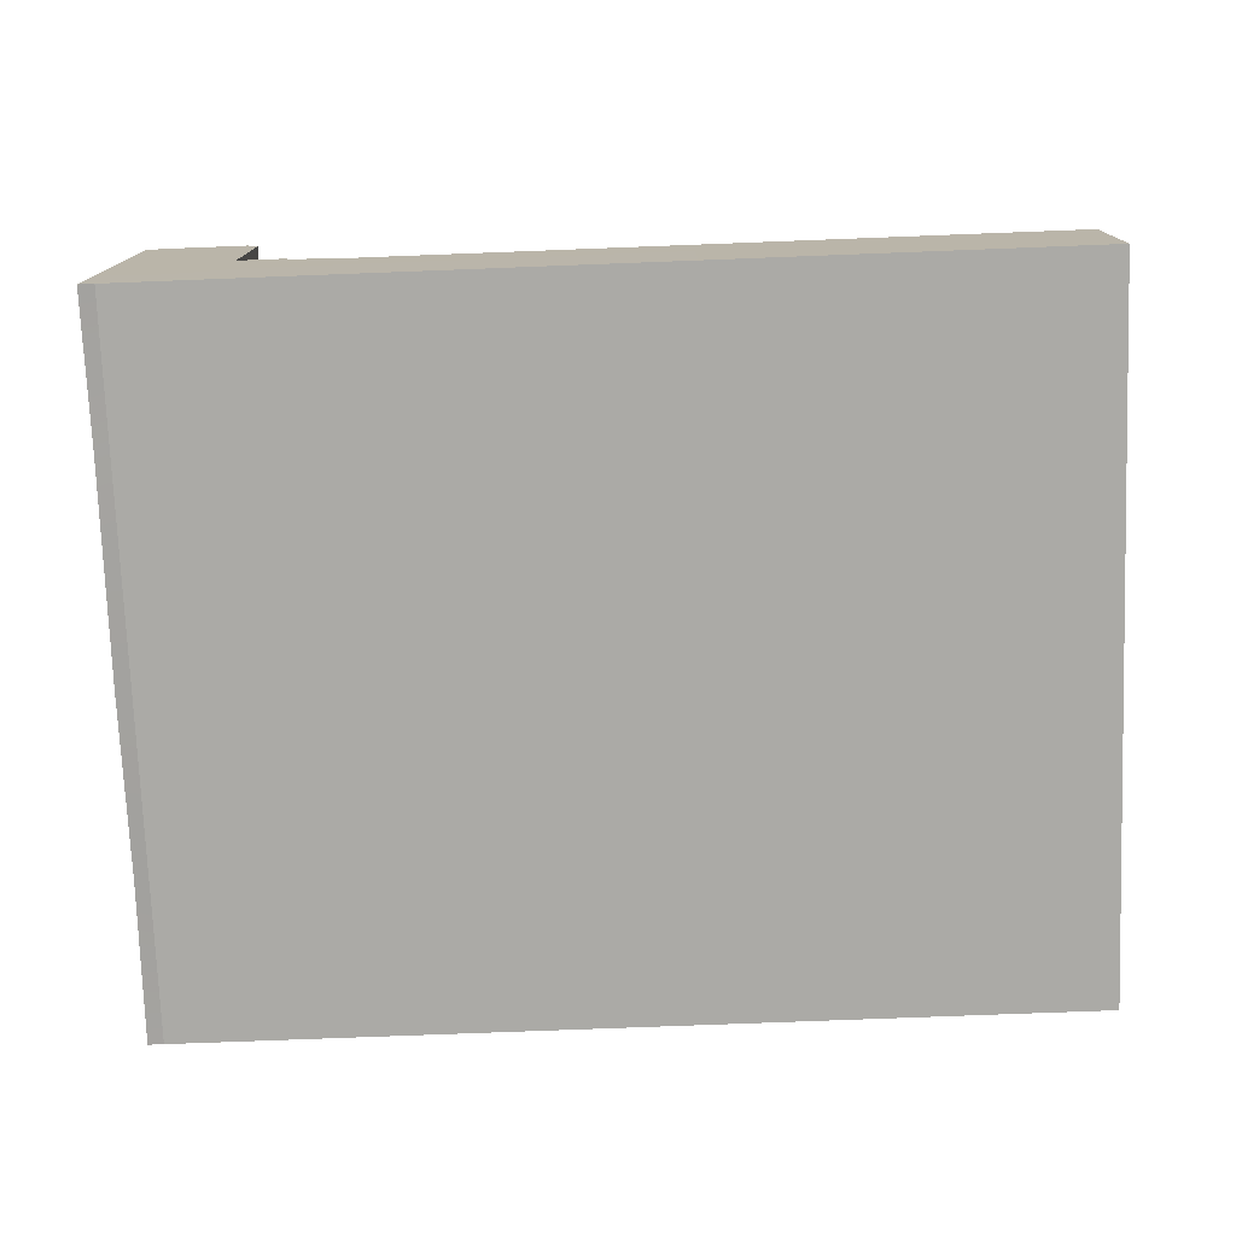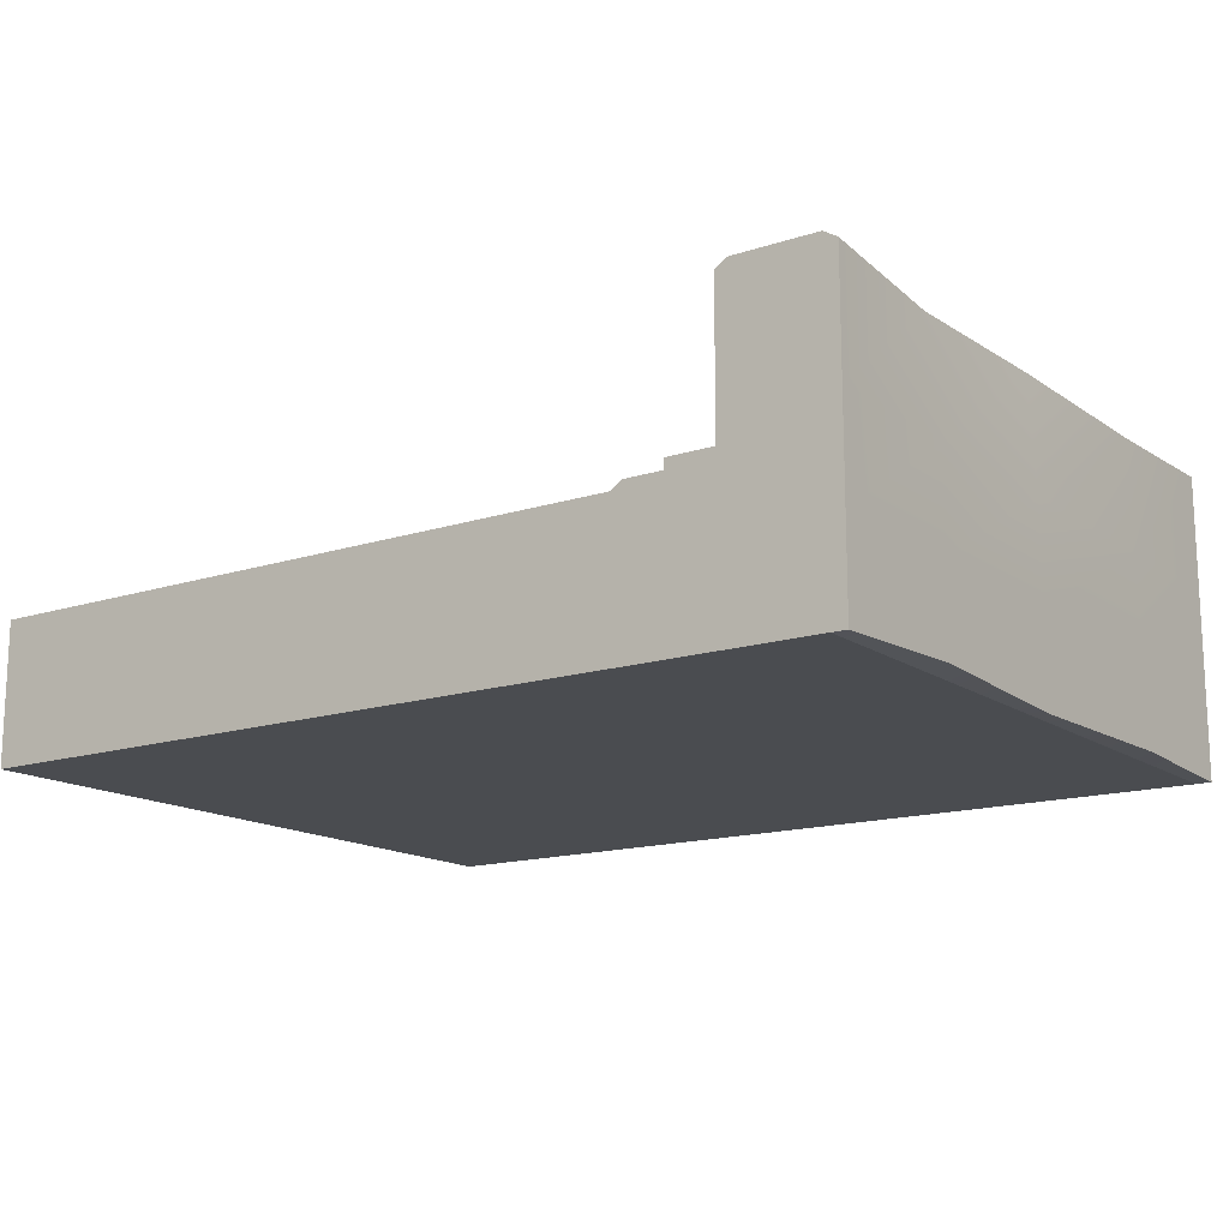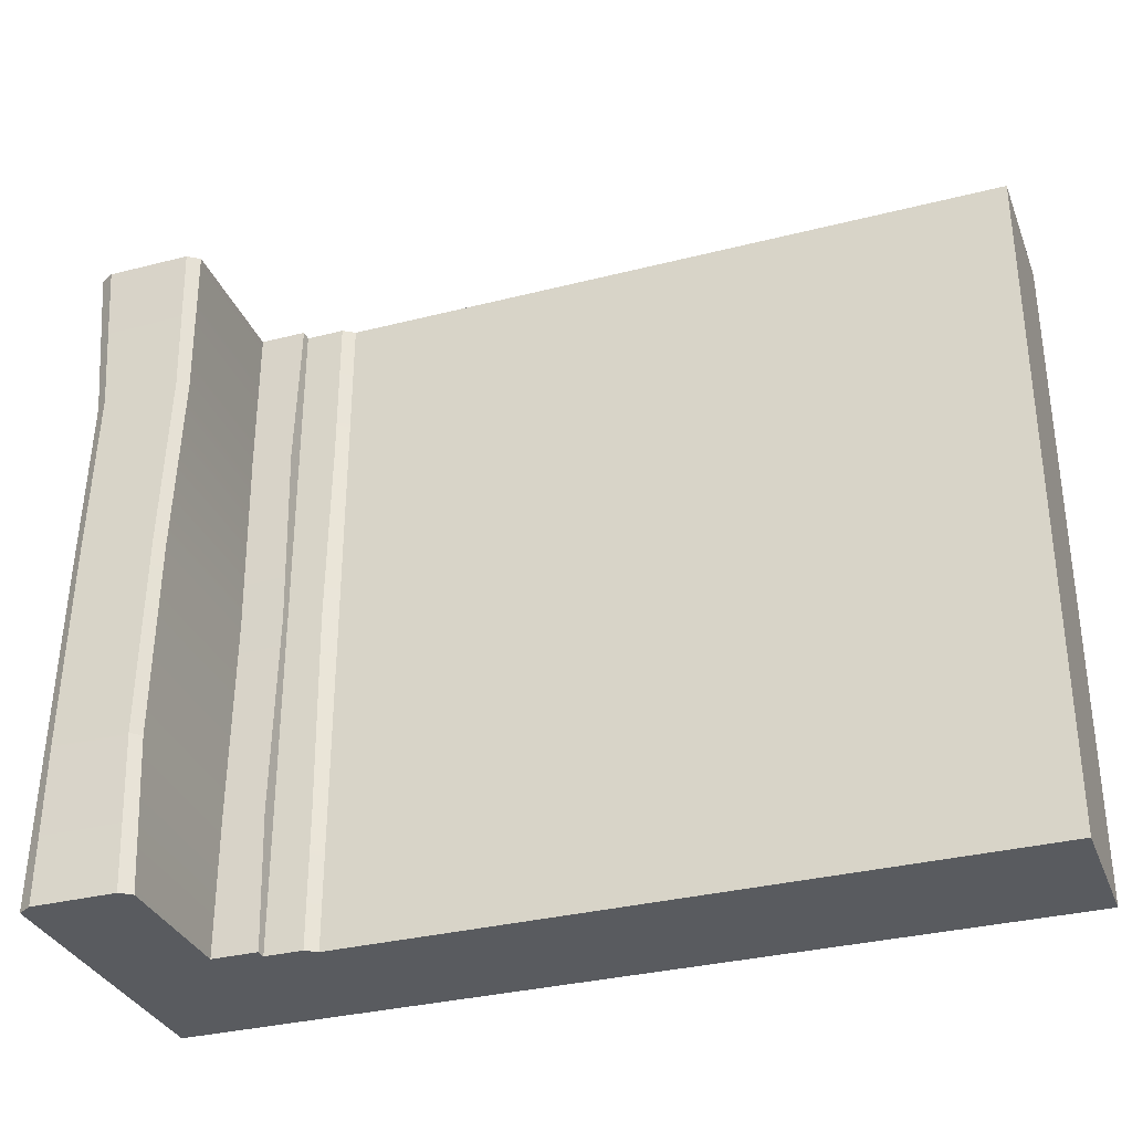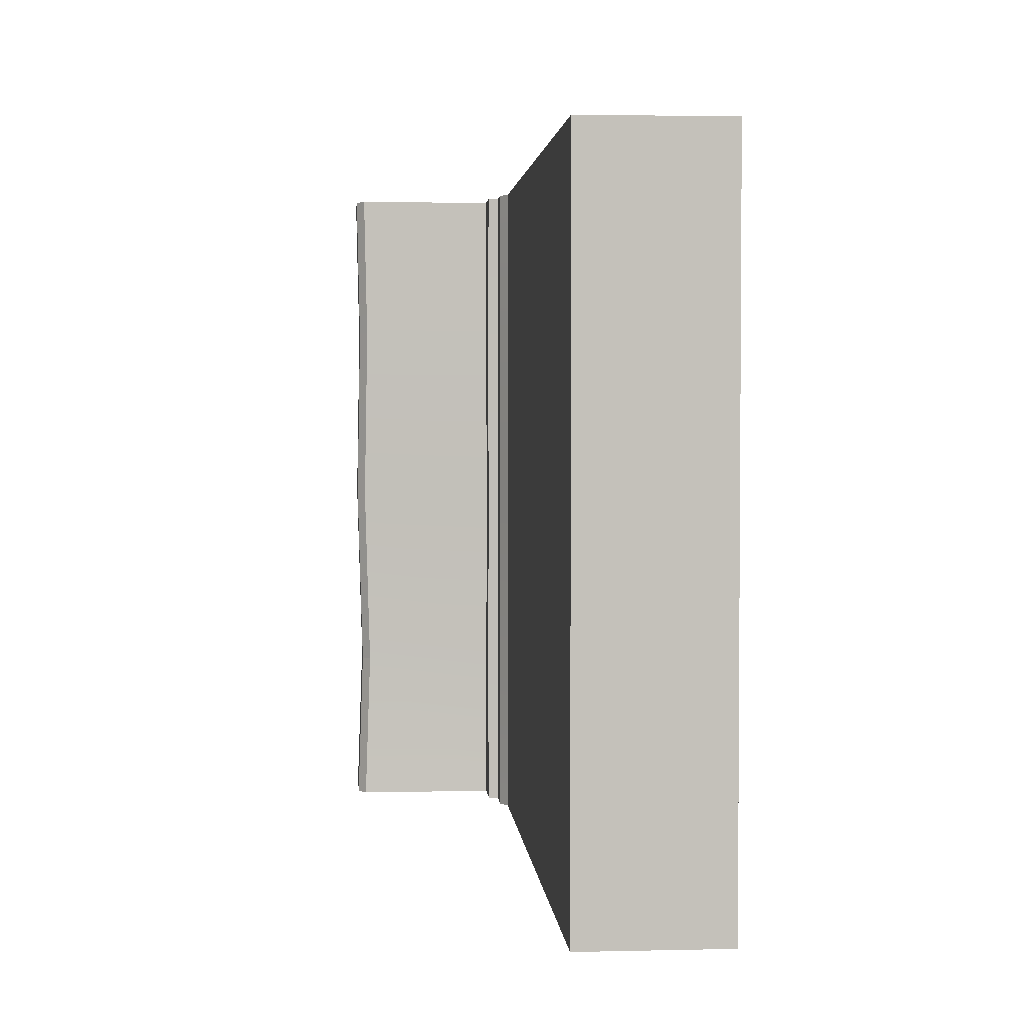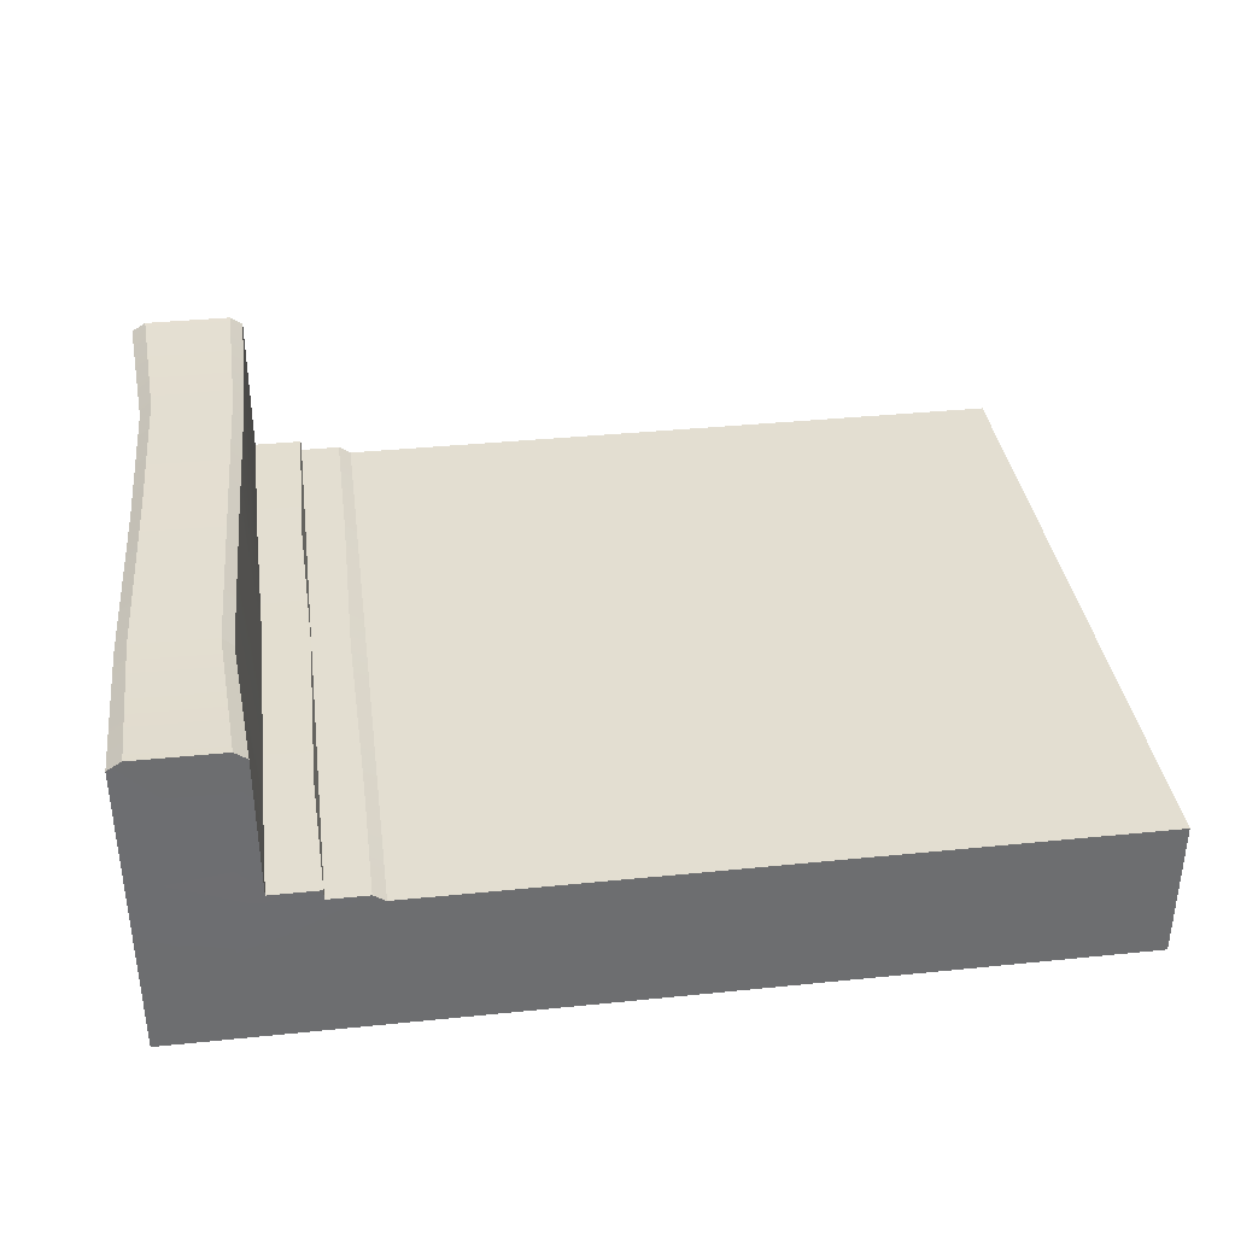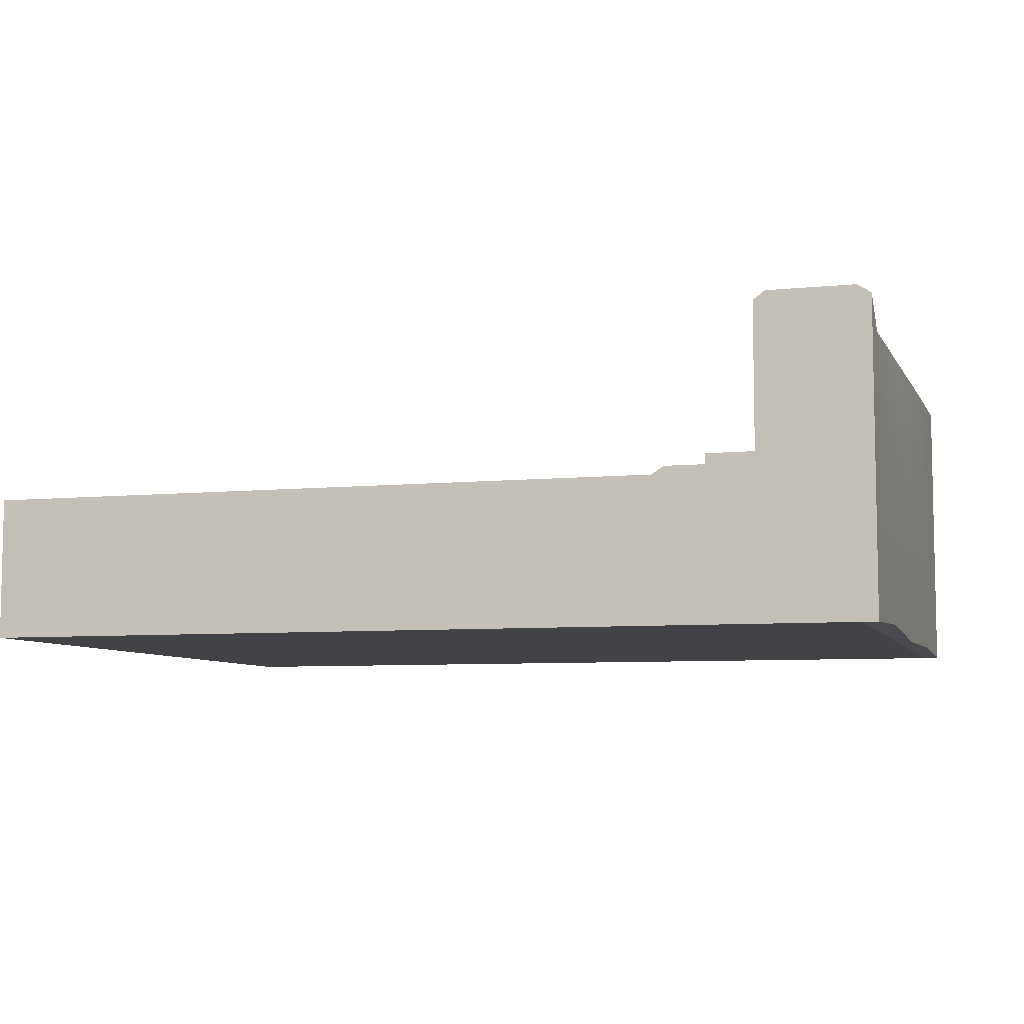
<metadata>
{"format":"obj","ext":"obj","renderer":"f3d","projection":"perspective","resolution":1024,"background":"white","views":[{"elev":-75.9,"azim":-177.8,"up":"+Y"},{"elev":-15.0,"azim":34.8,"up":"+Y"},{"elev":-32.7,"azim":-160.5,"up":"+Z"},{"elev":2.7,"azim":-94.5,"up":"+Z"},{"elev":36.1,"azim":172.4,"up":"+Y"},{"elev":-7.0,"azim":16.2,"up":"+Y"}]}
</metadata>
<code>
g SM_Env_Motorway_Edge_01
v 5.609 9.518e-09 -5
v -4.768e-09 -5.485e-08 -5
v -4.768e-09 -5.485e-08 -1.907e-08
v -4.768e-09 -1.02 -1.907e-08
v -4.768e-09 -1.02 -5
v 6.401 -0.3697 -1.907e-08
v 5.609 9.518e-09 -1.907e-08
v 6.401 0.3262 -1.907e-08
v 5.609 0.1293 -1.907e-08
v 6.401 0.3262 -5
v 5.609 0.1293 -5
v 6.401 -0.3697 -5
v 6.401 -1.02 -5
v 6.292 -1.02 -5
v 6.292 -1.02 -1.907e-08
v 6.401 -1.02 -1.907e-08
v 6.401 1.157 -1.907e-08
v 5.609 1.157 -1.907e-08
v 5.609 1.157 -5
v 6.401 1.157 -5
v 6.401 0.3262 -2.402
v 6.401 -0.3697 -2.402
v 6.401 -1.02 -2.402
v 6.292 -1.02 -2.402
v 5.593 0.1245 -2.501
v 6.401 0.3262 -1.159
v 6.401 -0.3697 -1.12
v 6.401 -0.9702 -1.138
v 6.292 -1.02 -1.12
v 5.609 0.1293 -1.12
v 6.401 0.3262 -3.88
v 6.401 -0.3697 -3.891
v 6.401 -0.9849 -3.955
v 6.292 -1.02 -3.998
v 5.609 0.1293 -3.979
v 6.318 1.134 -1.147
v 5.609 1.134 -1.116
v 5.647 1.157 -2.456
v 6.341 1.157 -2.439
v 5.688 1.117 -3.864
v 6.401 1.117 -3.845
v 5.694 1.217 -5
v 5.694 1.217 -1.907e-08
v 5.68 1.194 -1.121
v 5.716 1.217 -2.453
v 5.76 1.178 -3.861
v 6.302 1.217 -5
v 6.302 1.217 -1.907e-08
v 6.235 1.194 -1.141
v 6.261 1.217 -2.443
v 6.317 1.178 -3.849
v 5.27 0.05553 -1.12
v 5.27 0.05553 -1.907e-08
v 5.27 0.1293 -1.907e-08
v 5.296 0.1374 -1.12
v 5.27 0.05553 -3.998
v 5.27 0.05553 -2.5
v 5.27 0.1293 -2.5
v 5.295 0.1366 -3.996
v 5.27 0.05553 -5
v 5.27 0.1293 -5
v 4.905 9.518e-09 -1.12
v 4.905 -8.363e-09 -1.013e-08
v 4.905 -6.678e-08 -3.998
v 4.905 -2.855e-08 -2.5
v 4.905 2.561e-08 -5
v 4.989 0.05553 -5
v 4.989 0.05553 -3.998
v 5.008 0.05553 -2.5
v 4.989 0.05553 -1.12
v 4.989 0.05553 -1.907e-08
v 0.1574 -1.738e-08 -3.125
v 0.1574 -1.738e-08 -1.875
v -4.768e-09 -1.738e-08 -1.875
v -4.768e-09 -1.738e-08 -3.125
v -4.768e-09 -1.738e-08 -0.625
v 0.1574 -1.738e-08 -0.625
v 0.1574 -1.738e-08 -4.375
v -4.768e-09 -1.738e-08 -4.375
v 6.401 -0.3697 -1.907e-08
v 6.401 0.3262 -1.907e-08
v 6.401 -1.02 -1.907e-08
v 6.292 -1.02 -1.907e-08
v 6.401 -0.9702 -1.138
v 6.401 -1.02 -1.907e-08
v 5.27 0.05553 -1.907e-08
v 6.292 -1.02 -1.907e-08
v 6.292 -1.02 -1.12
v 6.302 1.217 -1.907e-08
v 6.401 1.157 -1.907e-08
v 5.609 1.157 -1.907e-08
v 5.609 0.1293 -1.907e-08
v 6.318 1.134 -1.147
v 6.401 1.157 -1.907e-08
v 6.401 -1.02 -2.402
v 6.401 -0.9849 -3.955
v 6.292 -1.02 -2.402
v 6.292 -1.02 -3.998
v 6.401 1.157 -5
v 6.401 0.3262 -5
v 6.401 -0.3697 -5
v 6.401 -1.02 -5
v 6.401 -1.02 -5
v 6.292 -1.02 -5
v 6.292 -1.02 -5
v 5.27 0.05553 -5
v 5.609 0.1293 -5
v 5.609 1.157 -5
v 6.341 1.157 -2.439
v 6.401 1.117 -3.845
v 6.302 1.217 -5
v 6.401 1.157 -5
v 5.694 1.217 -1.907e-08
v 5.609 1.157 -1.907e-08
v 5.609 1.134 -1.116
v 5.647 1.157 -2.456
v 5.688 1.117 -3.864
v 5.694 1.217 -5
v 5.76 1.178 -3.861
v 5.688 1.117 -3.864
v 5.609 1.157 -5
v 6.235 1.194 -1.141
v 6.302 1.217 -1.907e-08
v 5.694 1.217 -1.907e-08
v 5.68 1.194 -1.121
v 5.716 1.217 -2.453
v 6.261 1.217 -2.443
v 6.317 1.178 -3.849
v 5.76 1.178 -3.861
v 6.302 1.217 -5
v 5.694 1.217 -5
v 5.27 0.1293 -1.907e-08
v 5.609 0.1293 -1.907e-08
v 5.27 0.1293 -1.907e-08
v 5.296 0.1374 -1.12
v 5.609 0.1293 -1.12
v 5.593 0.1245 -2.501
v 5.27 0.1293 -2.5
v 5.295 0.1366 -3.996
v 5.609 0.1293 -3.979
v 5.27 0.1293 -5
v 5.27 0.1293 -5
v 5.609 0.1293 -5
v -4.768e-09 -1.02 -5
v 5.27 0.05553 -1.907e-08
v 4.989 0.05553 -1.907e-08
v 5.27 0.05553 -1.12
v 5.27 0.05553 -2.5
v 5.27 0.05553 -3.998
v 5.27 0.05553 -5
v -4.768e-09 -1.02 -1.907e-08
v 4.989 0.05553 -5
v 4.989 0.05553 -3.998
v 4.905 2.561e-08 -5
v 4.989 0.05553 -5
v 5.008 0.05553 -2.5
v 4.989 0.05553 -1.12
v 4.989 0.05553 -1.907e-08
v 4.905 -8.363e-09 -1.013e-08
v -4.768e-09 -5.485e-08 -1.907e-08
v -4.768e-09 -5.485e-08 -5
v 4.905 -6.678e-08 -3.998
v 4.905 -2.855e-08 -2.5
v 4.905 9.518e-09 -1.12
v 4.905 -8.363e-09 -1.013e-08
v 0.1574 -1.738e-08 -1.875
v -4.768e-09 -1.738e-08 -0.625
v -4.768e-09 -1.738e-08 -1.875
v 0.1574 -1.738e-08 -0.625
v 0.1574 -1.738e-08 -3.125
v -4.768e-09 -1.738e-08 -4.375
v 0.1574 -1.738e-08 -4.375
v -4.768e-09 -1.738e-08 -3.125
v 4.905 2.561e-08 -5
v -4.768e-09 -1.02 -1.907e-08
v -4.768e-09 -1.738e-08 -0.625
v -4.768e-09 -5.485e-08 -1.907e-08
v -4.768e-09 -1.02 -5
v -4.768e-09 -5.485e-08 -5
v -4.768e-09 -1.738e-08 -4.375
v -4.768e-09 -1.738e-08 -1.875
v -4.768e-09 -1.738e-08 -3.125
g SM_Env_Motorway_Edge_01_0
f 49 48 17
f 36 49 17
f 49 36 109
f 50 49 109
f 51 50 109
f 110 51 109
f 111 51 110
f 112 111 110
f 15 29 16
f 29 28 16
f 29 24 28
f 24 95 28
f 24 34 95
f 34 96 95
f 34 104 96
f 104 103 96
f 53 54 52
f 54 55 52
f 52 55 57
f 55 58 57
f 57 58 56
f 58 59 56
f 56 59 61
f 106 56 61
f 83 82 6
f 7 83 6
f 6 8 7
f 8 9 7
f 89 9 8
f 8 90 89
f 89 43 9
f 43 18 9
f 9 86 7
f 86 83 7
f 9 132 86
f 86 63 83
f 86 71 63
f 63 3 83
f 3 151 83
f 85 84 80
f 84 27 80
f 27 26 80
f 26 81 80
f 22 27 84
f 23 22 84
f 81 26 93
f 94 81 93
f 39 93 26
f 21 26 27
f 21 39 26
f 22 21 27
f 41 39 21
f 31 41 21
f 31 21 22
f 99 41 31
f 100 99 31
f 32 22 23
f 32 31 22
f 100 31 32
f 33 32 23
f 101 100 32
f 101 32 33
f 102 101 33
f 4 88 87
f 97 88 4
f 98 97 4
f 5 98 4
f 105 98 5
f 11 19 42
f 11 42 47
f 11 47 20
f 20 10 11
f 11 10 12
f 1 11 12
f 1 12 13
f 14 1 13
f 1 60 11
f 60 1 14
f 60 141 11
f 66 60 14
f 66 152 60
f 2 66 14
f 144 2 14
f 92 91 30
f 91 37 30
f 30 37 25
f 37 38 25
f 25 38 35
f 38 40 35
f 35 40 107
f 40 108 107
f 114 113 44
f 115 114 44
f 115 44 116
f 44 45 116
f 116 45 46
f 117 116 46
f 120 119 118
f 121 120 118
f 124 123 122
f 125 124 122
f 125 122 126
f 122 127 126
f 126 127 128
f 129 126 128
f 129 128 130
f 131 129 130
f 135 134 133
f 136 135 133
f 138 135 136
f 137 138 136
f 139 138 137
f 140 139 137
f 142 139 140
f 143 142 140
f 70 146 145
f 147 70 145
f 69 70 147
f 148 69 147
f 68 69 148
f 149 68 148
f 67 68 149
f 150 67 149
f 155 154 153
f 154 64 153
f 153 64 156
f 64 65 156
f 156 65 157
f 65 62 157
f 157 62 158
f 62 159 158
f 72 75 74
f 72 74 73
f 73 163 72
f 163 78 72
f 73 164 163
f 165 164 73
f 73 77 165
f 165 77 160
f 160 77 76
f 163 162 78
f 78 162 174
f 161 78 174
f 79 78 161
f 168 167 166
f 166 167 169
f 172 171 170
f 171 173 170
f 177 176 175
f 176 181 175
f 181 182 175
f 182 178 175
f 182 180 178
f 180 179 178

</code>
